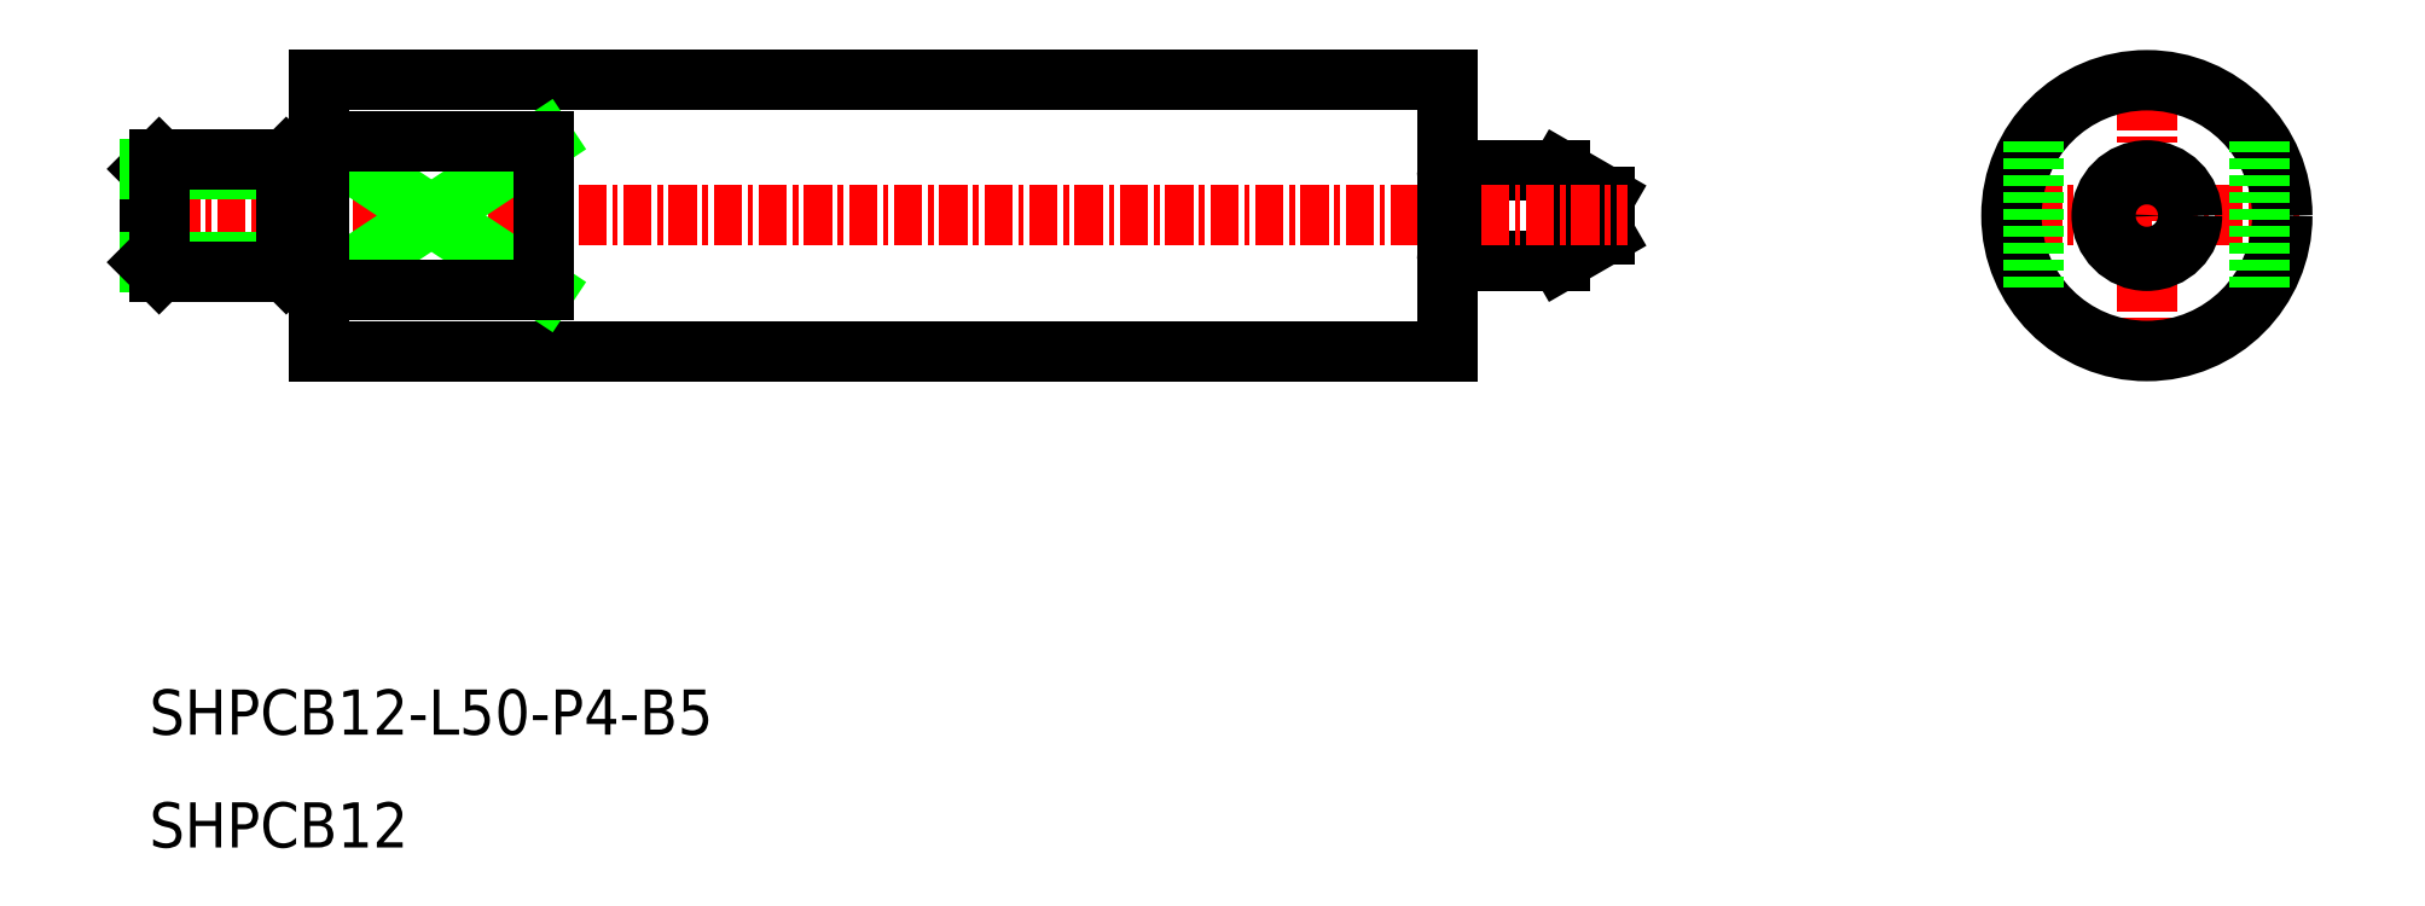
<metadata>
{"format":"dxf","ext":"dxf","renderer":"ezdxf+matplotlib","layout":"modelspace","background":"white","min_lineweight":24,"dpi":150}
</metadata>
<code>
0
SECTION
2
ENTITIES
0
LINE
8
0
10
-899.1
20
-717.7
30
0
11
-899.1
21
-721.7
31
0
0
LINE
8
0
10
-899.1
20
-721.7
30
0
11
-899.1
21
-721.7
31
0
0
LINE
8
0
10
-899.9
20
-721.5
30
0
11
-899.3
21
-721.5
31
0
0
ARC
8
0
10
-899.9
20
-721.7
30
0
40
0.2
50
90
51
180
0
ARC
8
0
10
-899.3
20
-721.7
30
0
40
0.2
50
360
51
90
0
ARC
8
0
10
-899.3
20
-717.7
30
0
40
0.2
50
270
51
6.514e-12
0
ARC
8
0
10
-899.9
20
-717.7
30
0
40
0.2
50
180
51
270
0
LINE
8
0
10
-899.9
20
-717.9
30
0
11
-899.3
21
-717.9
31
0
0
LINE
8
0
10
-899.1
20
-717.7
30
0
11
-899.1
21
-717.7
31
0
0
LINE
8
0
10
-895.1
20
-717.7
30
0
11
-893.1
21
-718.9
31
0
0
LINE
8
0
10
-895.1
20
-721.7
30
0
11
-893.1
21
-720.6
31
0
0
LINE
8
0
10
-895.1
20
-717.7
30
0
11
-895.1
21
-721.7
31
0
0
LINE
8
0
10
-893.1
20
-718.9
30
0
11
-893.1
21
-720.6
31
0
0
LINE
8
0
10
-899.1
20
-717.7
30
0
11
-895.1
21
-717.7
31
0
0
LINE
8
0
10
-899.1
20
-721.7
30
0
11
-895.1
21
-721.7
31
0
0
LINE
8
CENTER
10
-958.6
20
-719.7
30
0
11
-892.1
21
-719.7
31
0
0
LINE
8
0
10
-950.1
20
-725.7
30
0
11
-900.1
21
-725.7
31
0
0
LINE
8
0
10
-950.1
20
-713.7
30
0
11
-900.1
21
-713.7
31
0
0
LINE
8
0
10
-940.1
20
-723
30
0
11
-950.1
21
-716.4
31
0
0
LINE
8
0
10
-950.1
20
-723
30
0
11
-940.1
21
-716.4
31
0
0
LINE
8
0
10
-940.1
20
-716.4
30
0
11
-940.1
21
-723
31
0
0
LINE
8
0
10
-950.1
20
-713.7
30
0
11
-950.1
21
-725.7
31
0
0
LINE
8
0
10
-950.1
20
-723
30
0
11
-940.1
21
-723
31
0
0
LINE
8
0
10
-951.1
20
-721.8
30
0
11
-950.1
21
-721.8
31
0
0
LINE
8
0
10
-950.1
20
-716.4
30
0
11
-940.1
21
-716.4
31
0
0
LINE
8
0
10
-951.1
20
-717.7
30
0
11
-950.1
21
-717.7
31
0
0
LINE
8
0
10
-900.1
20
-713.7
30
0
11
-900.1
21
-725.7
31
0
0
LINE
8
CENTER
10
-876.1
20
-719.7
30
0
11
-862.1
21
-719.7
31
0
0
LINE
8
CENTER
10
-869.1
20
-712.7
30
0
11
-869.1
21
-726.7
31
0
0
TEXT
8
0
10
-957.6
20
-747.7
30
0
40
2
1
SHPCB12
0
TEXT
8
0
10
-957.6
20
-742.7
30
0
40
2
1
SHPCB12-L50-P4-B5
0
LINE
8
0
10
-957.6
20
-717.7
30
0
11
-957.6
21
-721.8
31
0
0
LINE
8
0
10
-957.1
20
-717.2
30
0
11
-957.6
21
-717.7
31
0
0
LINE
8
0
10
-951.1
20
-721.8
30
0
11
-957.6
21
-721.8
31
0
0
LINE
8
0
10
-951.1
20
-717.7
30
0
11
-957.6
21
-717.7
31
0
0
LINE
8
0
10
-951.5
20
-717.2
30
0
11
-957.1
21
-717.2
31
0
0
LINE
8
0
10
-951.5
20
-722.2
30
0
11
-957.1
21
-722.2
31
0
0
LINE
8
0
10
-957.1
20
-717.2
30
0
11
-957.1
21
-722.2
31
0
0
LINE
8
0
10
-957.1
20
-722.2
30
0
11
-957.6
21
-721.8
31
0
0
LINE
8
0
10
-951.5
20
-722.2
30
0
11
-951.1
21
-721.8
31
0
0
LINE
8
0
10
-951.5
20
-717.2
30
0
11
-951.5
21
-722.2
31
0
0
LINE
8
0
10
-951.5
20
-717.2
30
0
11
-951.1
21
-717.7
31
0
0
LINE
8
0
10
-951.1
20
-717.7
30
0
11
-951.1
21
-721.8
31
0
0
CIRCLE
8
0
10
-869.1
20
-719.7
30
0
40
2
0
CIRCLE
8
0
10
-869.1
20
-719.7
30
0
40
6
0
CIRCLE
8
0
10
-869.1
20
-719.7
30
0
40
0.8453
0
LINE
8
0
10
-874.1
20
-716.4
30
0
11
-874.1
21
-723
31
0
0
LINE
8
0
10
-864.1
20
-716.4
30
0
11
-864.1
21
-723
31
0
0
ENDSEC
0
EOF

</code>
